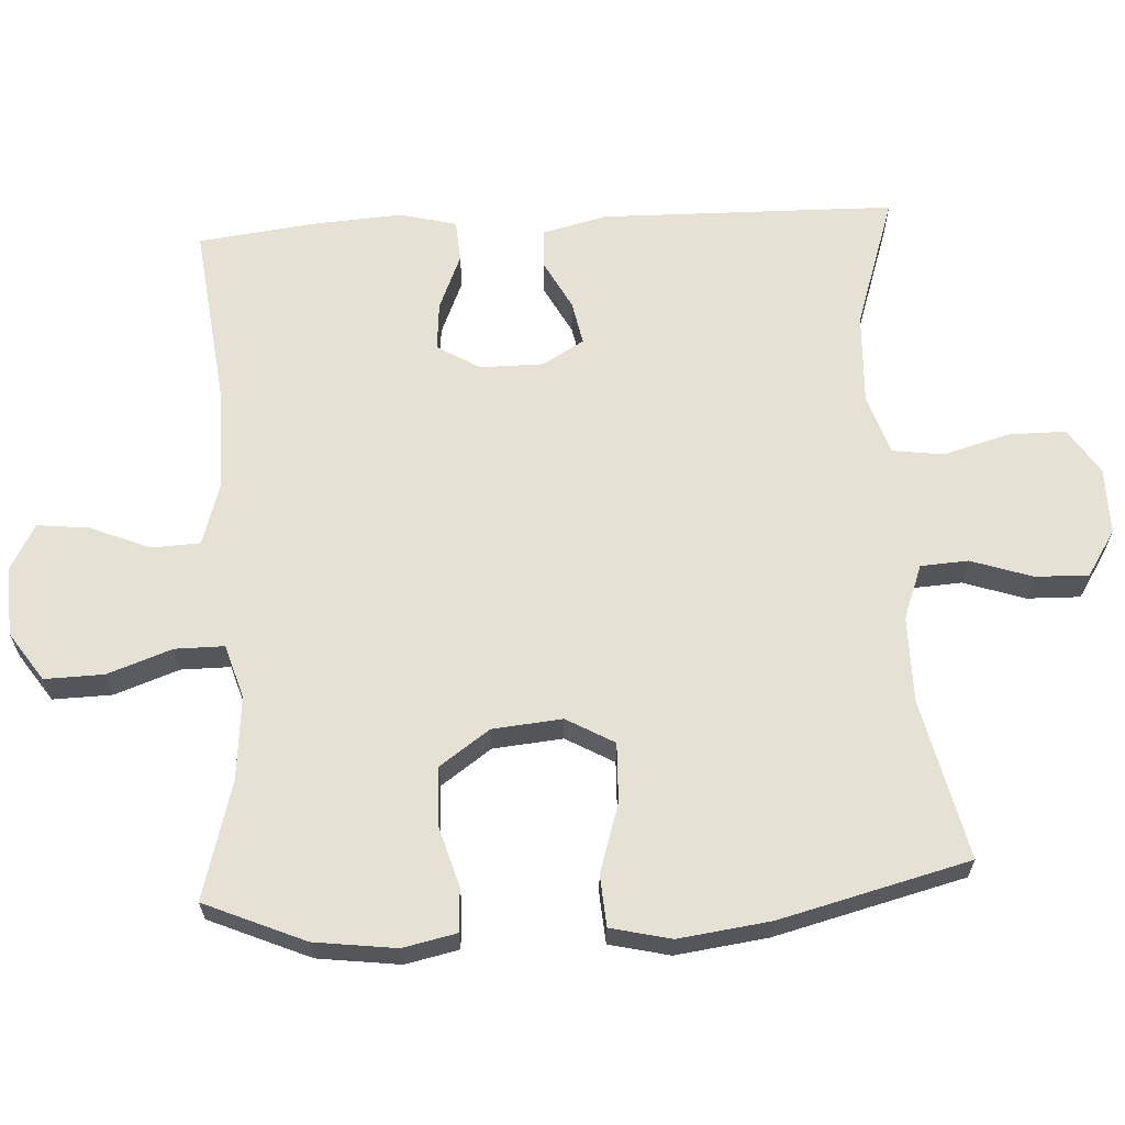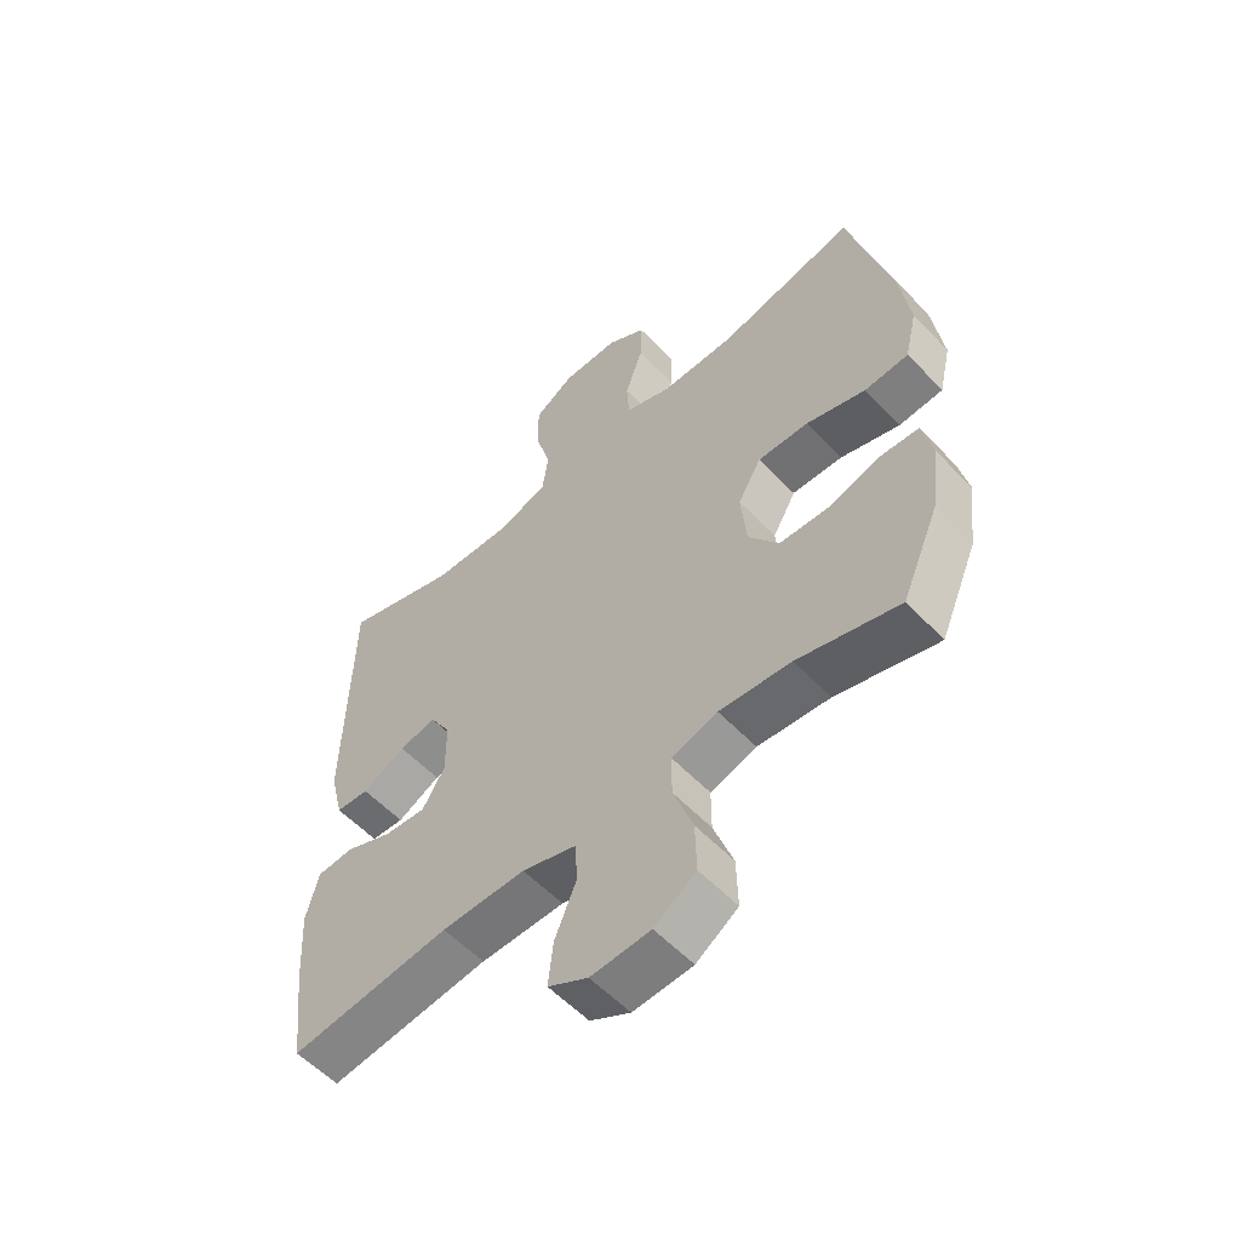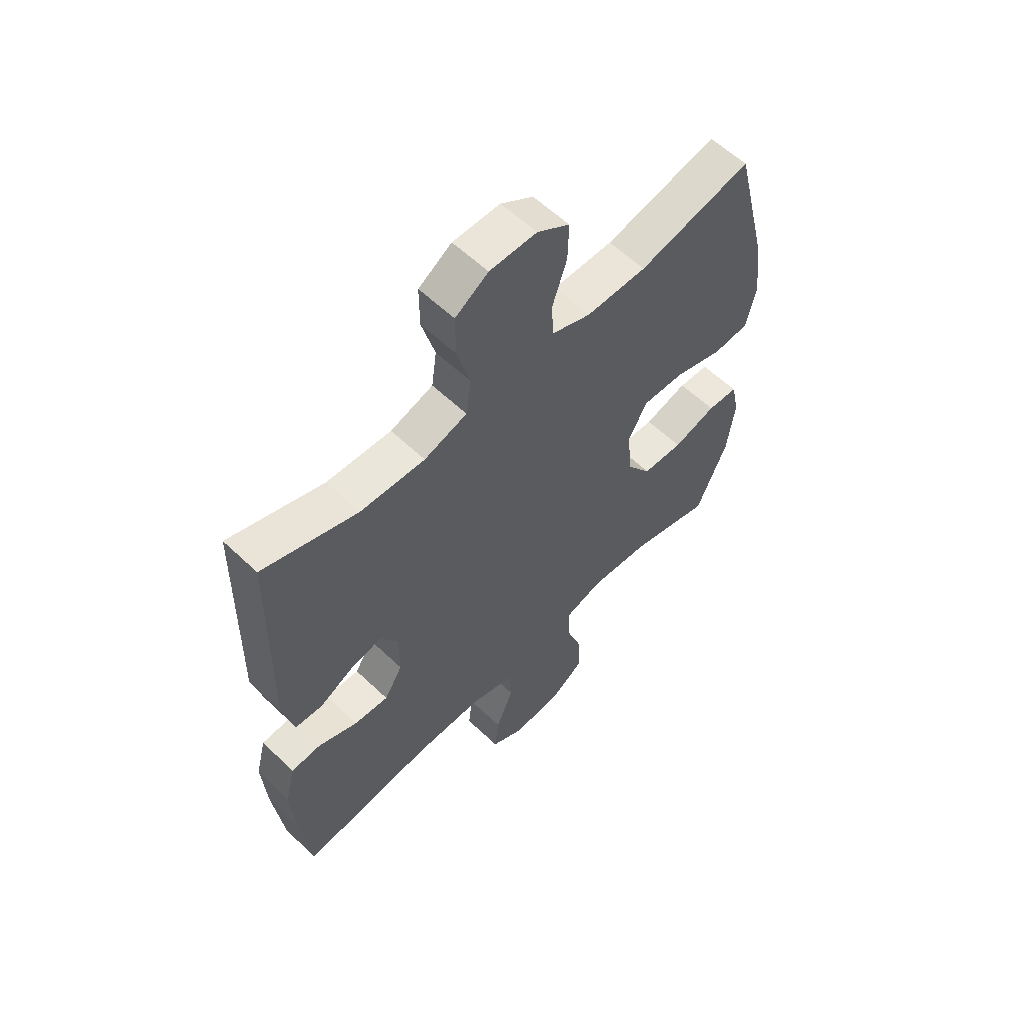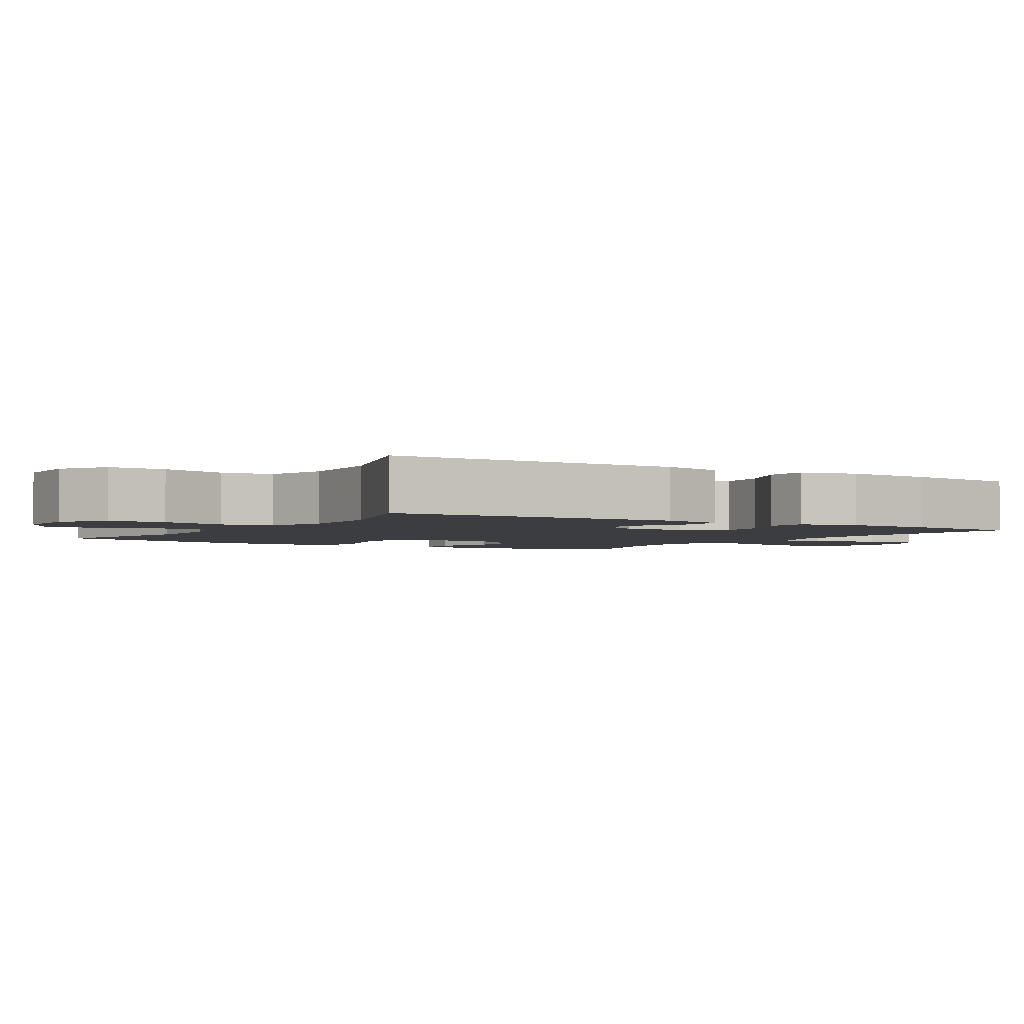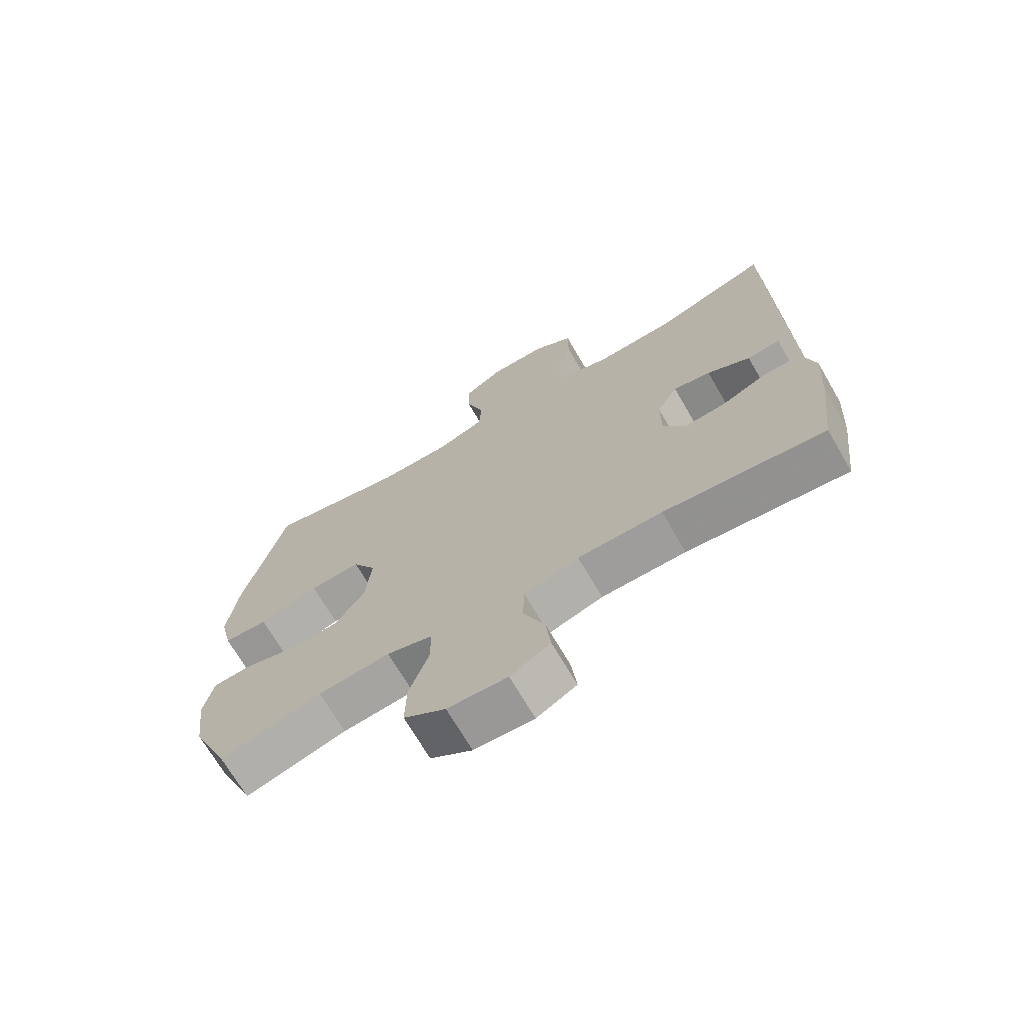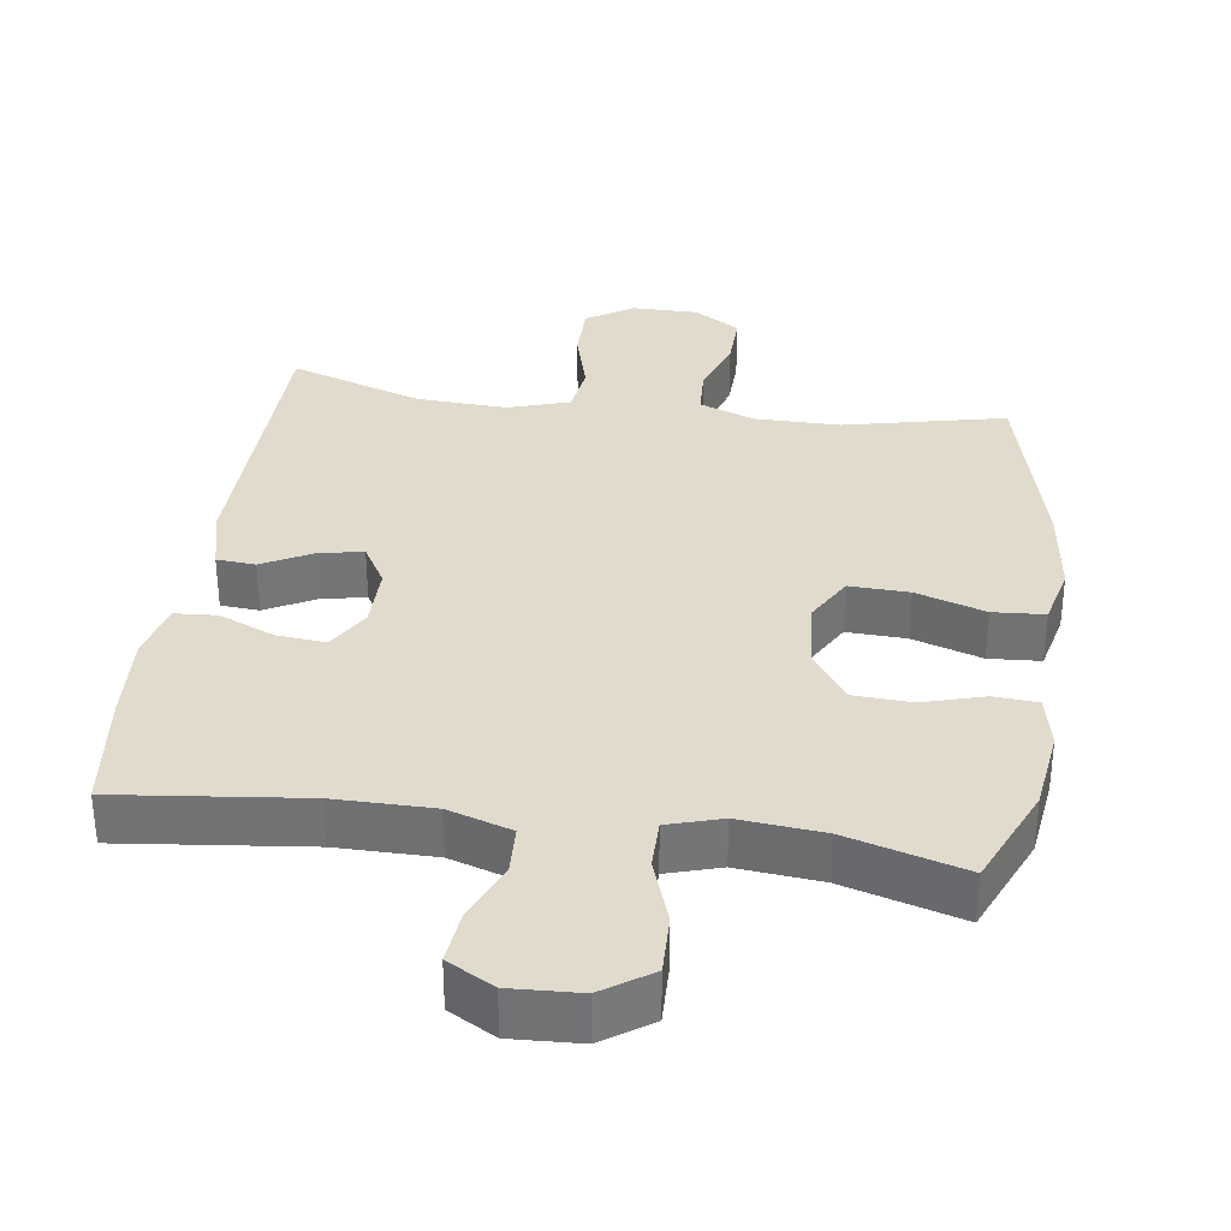
<metadata>
{"format":"obj","ext":"obj","renderer":"f3d","projection":"perspective","resolution":1024,"background":"white","views":[{"elev":64.3,"azim":-93.3,"up":"+Y"},{"elev":-56.9,"azim":-137.1,"up":"+Z"},{"elev":58.8,"azim":134.4,"up":"+Z"},{"elev":-2.7,"azim":58.0,"up":"+Y"},{"elev":-70.4,"azim":30.3,"up":"+Z"},{"elev":33.9,"azim":-171.9,"up":"+Y"}]}
</metadata>
<code>
v 0.5 0.07 0.5
v 0.508 0.07 0.087
v 0.486 0.07 -0.003
v 0.432 0.07 -0.007
v 0.362 0.07 0.03
v 0.301 0.07 0.042
v 0.267 0.07 -0.016
v 0.267 0.07 -0.105
v 0.303 0.07 -0.165
v 0.371 0.07 -0.159
v 0.449 0.07 -0.126
v 0.508 0.07 -0.13
v 0.528 0.07 -0.21
v 0.52 0.07 -0.335
v 0.5 0.07 -0.5
v 0.239 0.07 -0.47
v 0.102 0.07 -0.47
v 0.013 0.07 -0.498
v 0.01 0.07 -0.566
v 0.045 0.07 -0.65
v 0.053 0.07 -0.723
v -0.012 0.07 -0.759
v -0.109 0.07 -0.754
v -0.177 0.07 -0.708
v -0.175 0.07 -0.625
v -0.143 0.07 -0.534
v -0.143 0.07 -0.465
v -0.218 0.07 -0.442
v -0.335 0.07 -0.453
v -0.5 0.07 -0.5
v -0.561 0.07 -0.359
v -0.576 0.07 -0.244
v -0.56 0.07 -0.169
v -0.499 0.07 -0.165
v -0.413 0.07 -0.19
v -0.332 0.07 -0.186
v -0.283 0.07 -0.116
v -0.274 0.07 -0.018
v -0.312 0.07 0.049
v -0.395 0.07 0.046
v -0.492 0.07 0.015
v -0.564 0.07 0.02
v -0.584 0.07 0.105
v -0.567 0.07 0.234
v -0.5 0.07 0.5
v -0.275 0.07 0.449
v -0.155 0.07 0.449
v -0.078 0.07 0.478
v -0.074 0.07 0.545
v -0.103 0.07 0.631
v -0.105 0.07 0.706
v -0.041 0.07 0.747
v 0.052 0.07 0.747
v 0.117 0.07 0.705
v 0.117 0.07 0.624
v 0.091 0.07 0.531
v 0.101 0.07 0.459
v 0.186 0.07 0.432
v 0.314 0.07 0.438
v 0.5 0 0.5
v 0.508 0 0.087
v 0.486 0 -0.003
v 0.432 0 -0.007
v 0.362 0 0.03
v 0.301 0 0.042
v 0.267 0 -0.016
v 0.267 0 -0.105
v 0.303 0 -0.165
v 0.371 0 -0.159
v 0.449 0 -0.126
v 0.508 0 -0.13
v 0.528 0 -0.21
v 0.52 0 -0.335
v 0.5 0 -0.5
v 0.239 0 -0.47
v 0.102 0 -0.47
v 0.013 0 -0.498
v 0.01 0 -0.566
v 0.045 0 -0.65
v 0.053 0 -0.723
v -0.012 0 -0.759
v -0.109 0 -0.754
v -0.177 0 -0.708
v -0.175 0 -0.625
v -0.143 0 -0.534
v -0.143 0 -0.465
v -0.218 0 -0.442
v -0.335 0 -0.453
v -0.5 0 -0.5
v -0.561 0 -0.359
v -0.576 0 -0.244
v -0.56 0 -0.169
v -0.499 0 -0.165
v -0.413 0 -0.19
v -0.332 0 -0.186
v -0.283 0 -0.116
v -0.274 0 -0.018
v -0.312 0 0.049
v -0.395 0 0.046
v -0.492 0 0.015
v -0.564 0 0.02
v -0.584 0 0.105
v -0.567 0 0.234
v -0.5 0 0.5
v -0.275 0 0.449
v -0.155 0 0.449
v -0.078 0 0.478
v -0.074 0 0.545
v -0.103 0 0.631
v -0.105 0 0.706
v -0.041 0 0.747
v 0.052 0 0.747
v 0.117 0 0.705
v 0.117 0 0.624
v 0.091 0 0.531
v 0.101 0 0.459
v 0.186 0 0.432
v 0.314 0 0.438
f 53 54 55 56
f 53 56 57
f 52 53 57
f 49 50 51 52
f 48 49 52 57
f 47 48 57 58
f 43 44 45 46
f 43 46 47 58
f 40 41 42 43
f 39 40 43 58
f 32 33 34 35
f 32 35 36
f 29 30 31 32
f 28 29 32 36
f 27 28 36 37
f 23 24 25 26
f 23 26 27
f 22 23 27
f 19 20 21 22
f 18 19 22 27
f 17 18 27 37
f 13 14 15 16
f 10 11 12 13
f 9 10 13 16
f 8 9 16 17
f 2 3 4 5
f 59 1 2 5
f 59 5 6
f 38 39 58 59
f 38 59 6 7
f 17 37 38
f 7 8 17 38
f 115 114 113 112
f 116 115 112
f 116 112 111
f 111 110 109 108
f 116 111 108 107
f 117 116 107 106
f 105 104 103 102
f 117 106 105 102
f 102 101 100 99
f 117 102 99 98
f 94 93 92 91
f 95 94 91
f 91 90 89 88
f 95 91 88 87
f 96 95 87 86
f 85 84 83 82
f 86 85 82
f 86 82 81
f 81 80 79 78
f 86 81 78 77
f 96 86 77 76
f 75 74 73 72
f 72 71 70 69
f 75 72 69 68
f 76 75 68 67
f 64 63 62 61
f 64 61 60 118
f 65 64 118
f 118 117 98 97
f 66 65 118 97
f 97 96 76
f 97 76 67 66
f 1 60 61 2
f 2 61 62 3
f 3 62 63 4
f 4 63 64 5
f 5 64 65 6
f 6 65 66 7
f 7 66 67 8
f 8 67 68 9
f 9 68 69 10
f 10 69 70 11
f 11 70 71 12
f 12 71 72 13
f 13 72 73 14
f 14 73 74 15
f 15 74 75 16
f 16 75 76 17
f 17 76 77 18
f 18 77 78 19
f 19 78 79 20
f 20 79 80 21
f 21 80 81 22
f 22 81 82 23
f 23 82 83 24
f 24 83 84 25
f 25 84 85 26
f 26 85 86 27
f 27 86 87 28
f 28 87 88 29
f 29 88 89 30
f 30 89 90 31
f 31 90 91 32
f 32 91 92 33
f 33 92 93 34
f 34 93 94 35
f 35 94 95 36
f 36 95 96 37
f 37 96 97 38
f 38 97 98 39
f 39 98 99 40
f 40 99 100 41
f 41 100 101 42
f 42 101 102 43
f 43 102 103 44
f 44 103 104 45
f 45 104 105 46
f 46 105 106 47
f 47 106 107 48
f 48 107 108 49
f 49 108 109 50
f 50 109 110 51
f 51 110 111 52
f 52 111 112 53
f 53 112 113 54
f 54 113 114 55
f 55 114 115 56
f 56 115 116 57
f 57 116 117 58
f 58 117 118 59
f 59 118 60 1

</code>
